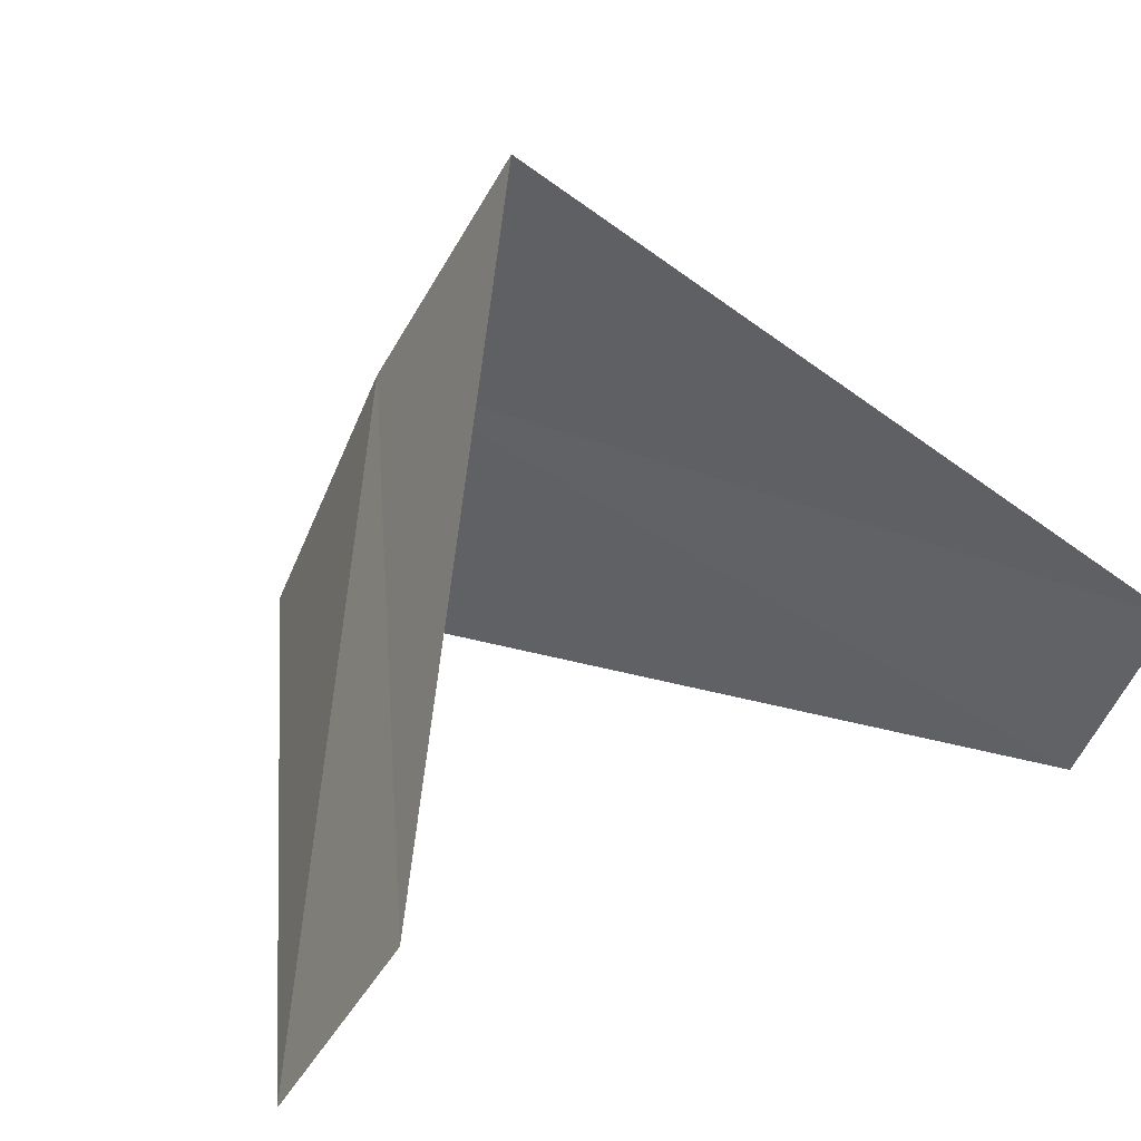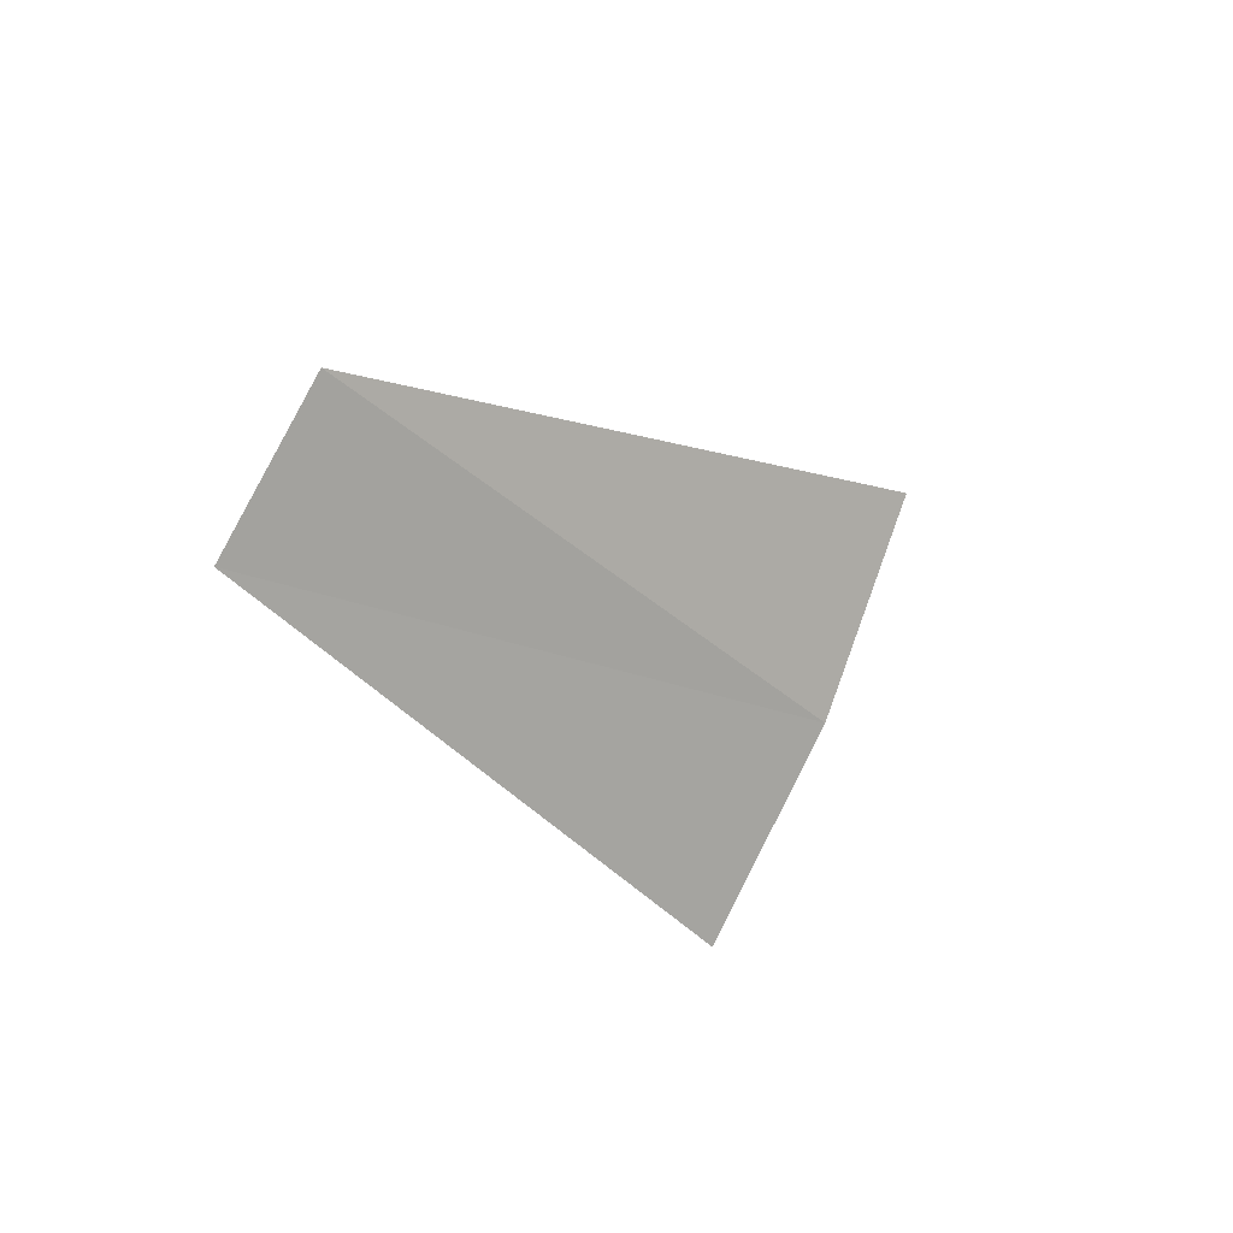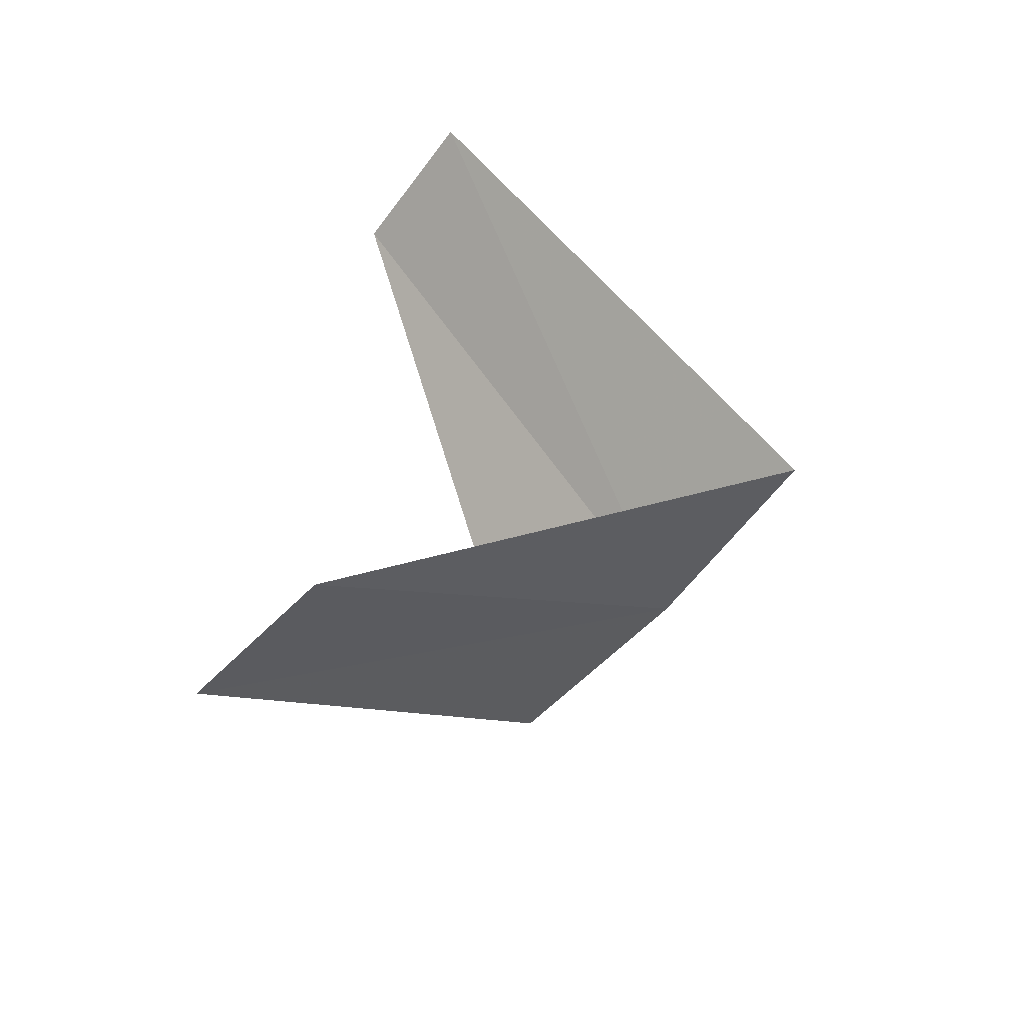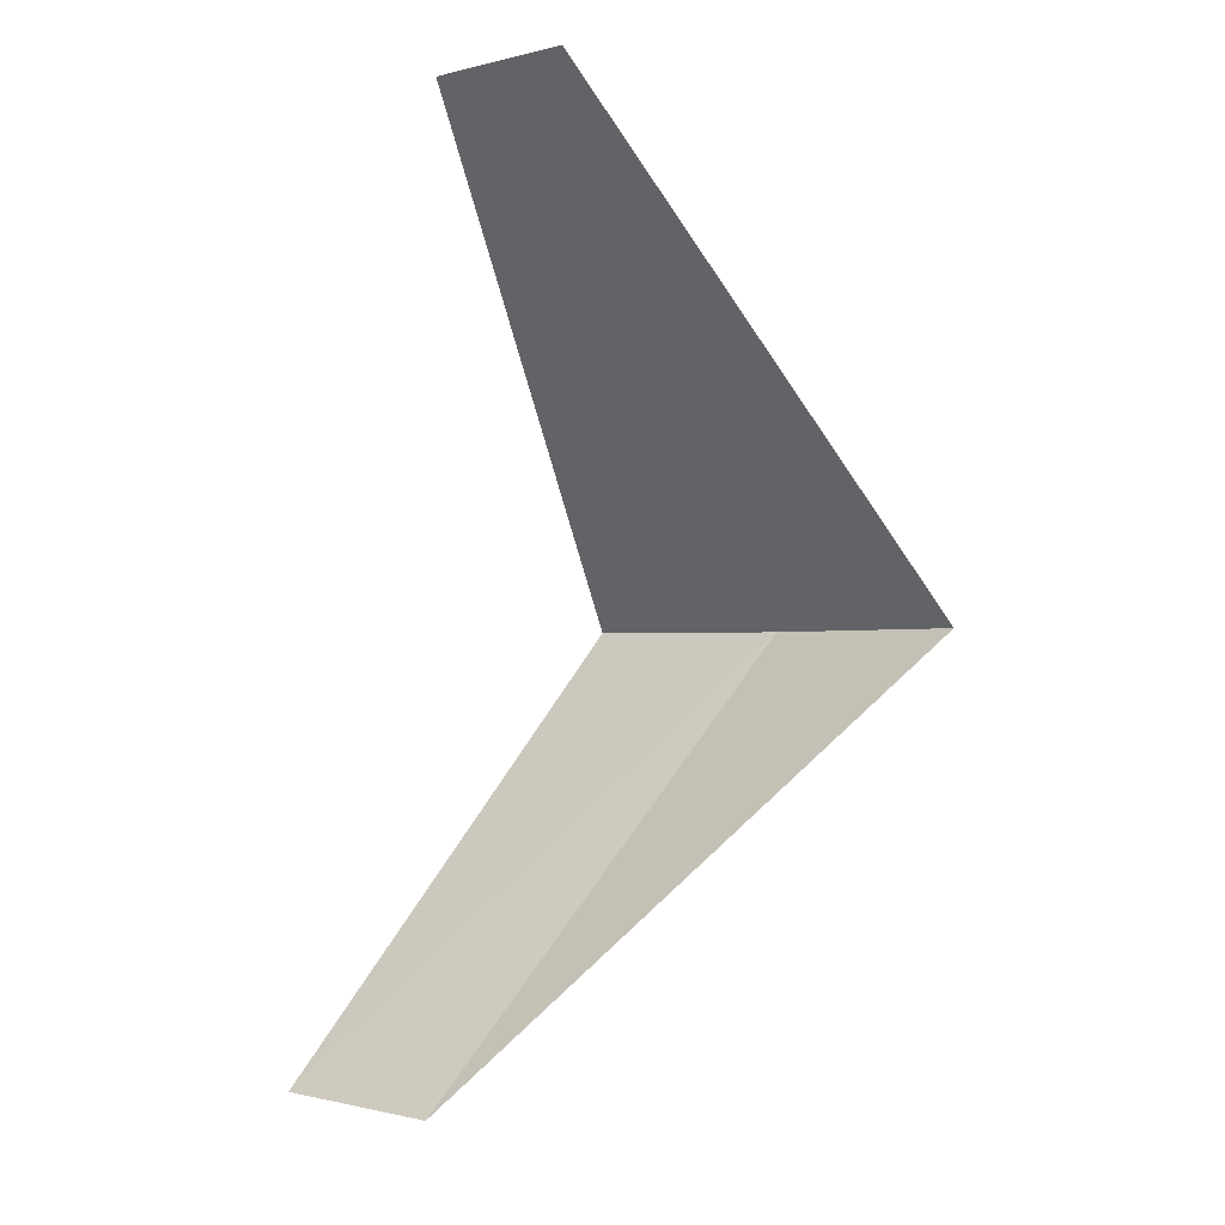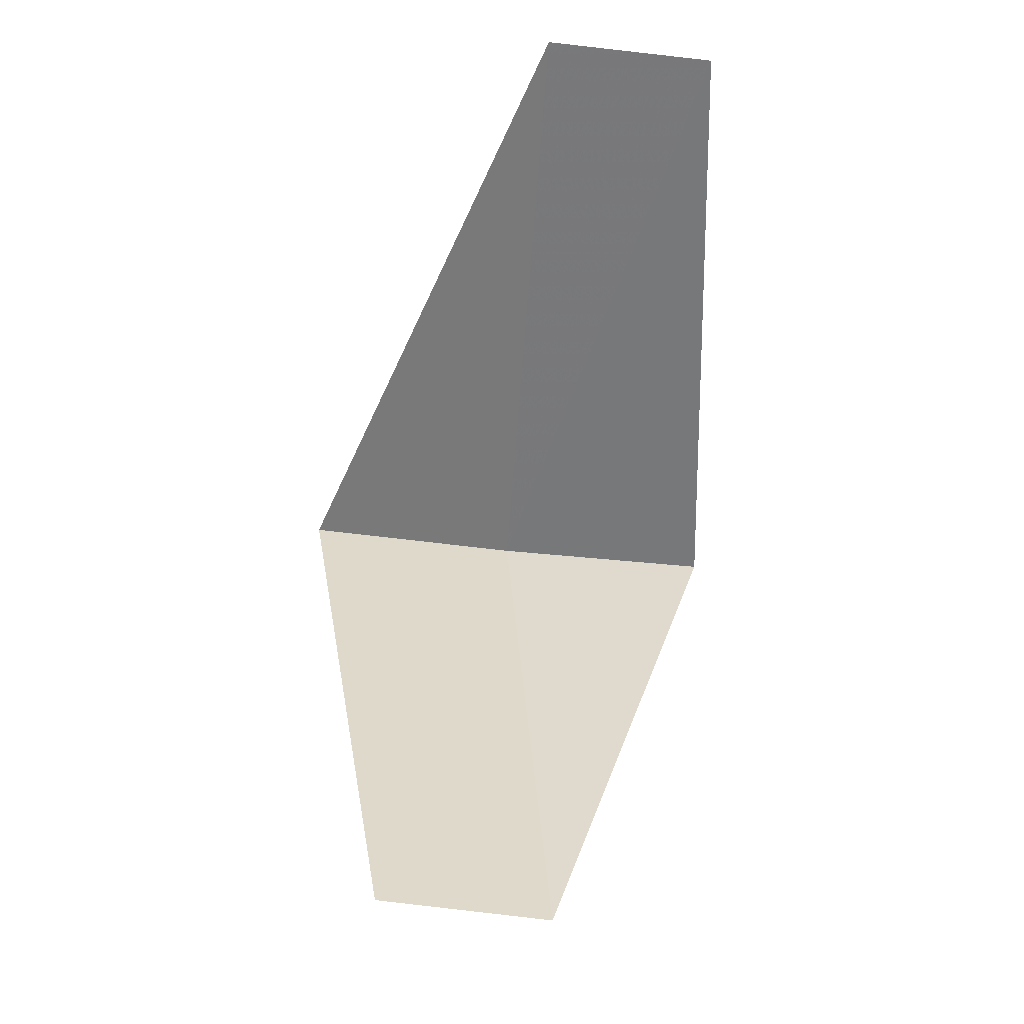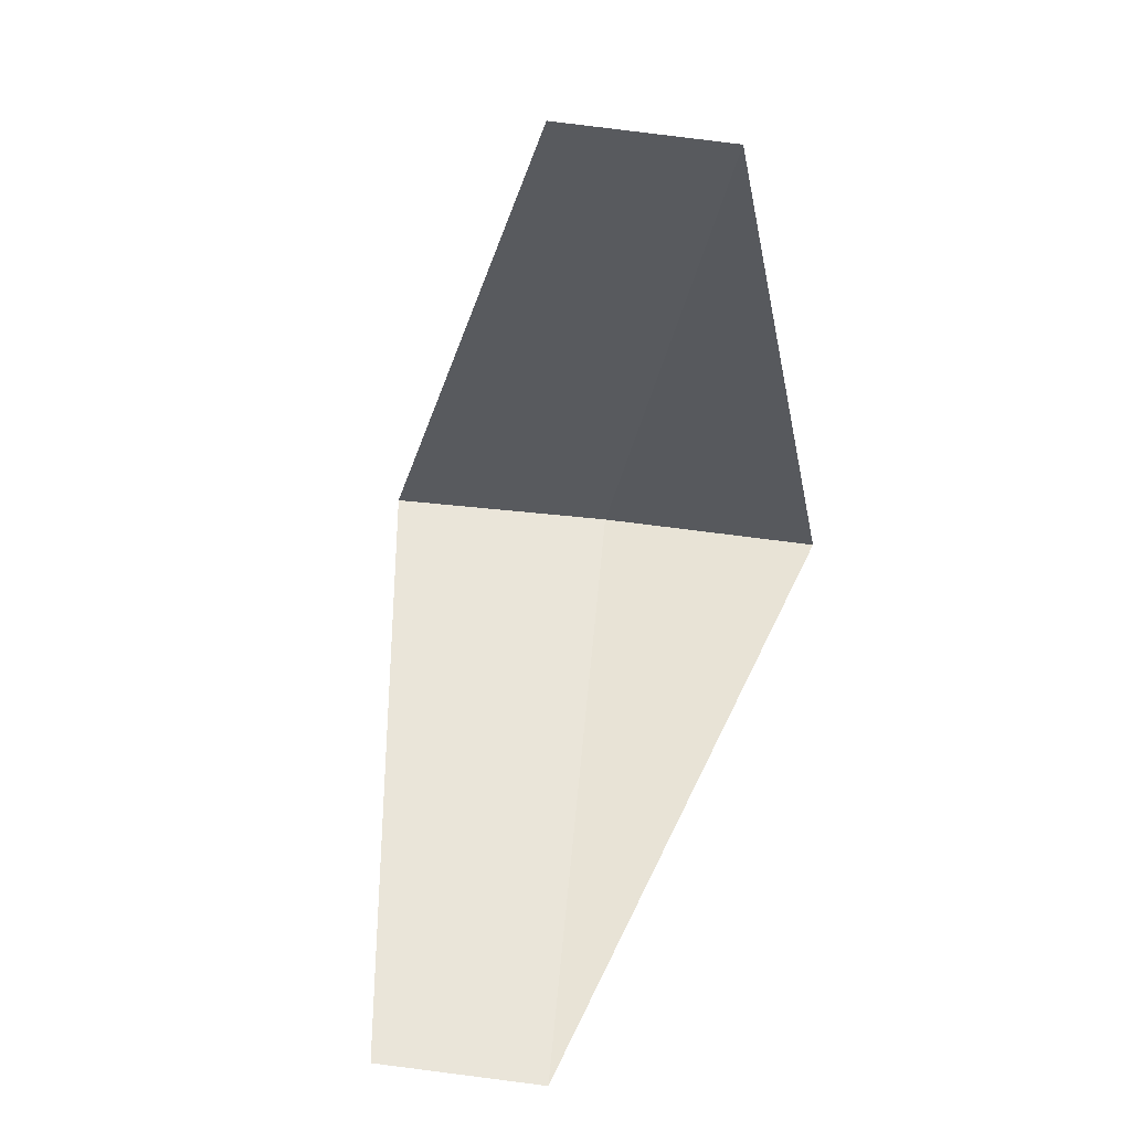
<metadata>
{"format":"obj","ext":"obj","renderer":"f3d","projection":"perspective","resolution":1024,"background":"white","views":[{"elev":25.8,"azim":-135.6,"up":"+Y"},{"elev":76.0,"azim":52.5,"up":"+Z"},{"elev":-62.6,"azim":-10.4,"up":"+Z"},{"elev":-7.8,"azim":-16.7,"up":"+Z"},{"elev":-12.6,"azim":-66.9,"up":"+Z"},{"elev":13.8,"azim":-53.6,"up":"+Z"}]}
</metadata>
<code>
v 3.505 1.927 10.16
v 2.427 1.763 9.2
v 2.629 1.445 9.16
v 3.719 1.472 10.12
v 3.236 2.351 10.2
v 2.789 1.104 11.12
v 2.629 1.445 11.16
f 1 3 2
f 1 4 3
f 1 2 5
f 1 6 4
f 1 5 7
f 1 7 6

</code>
